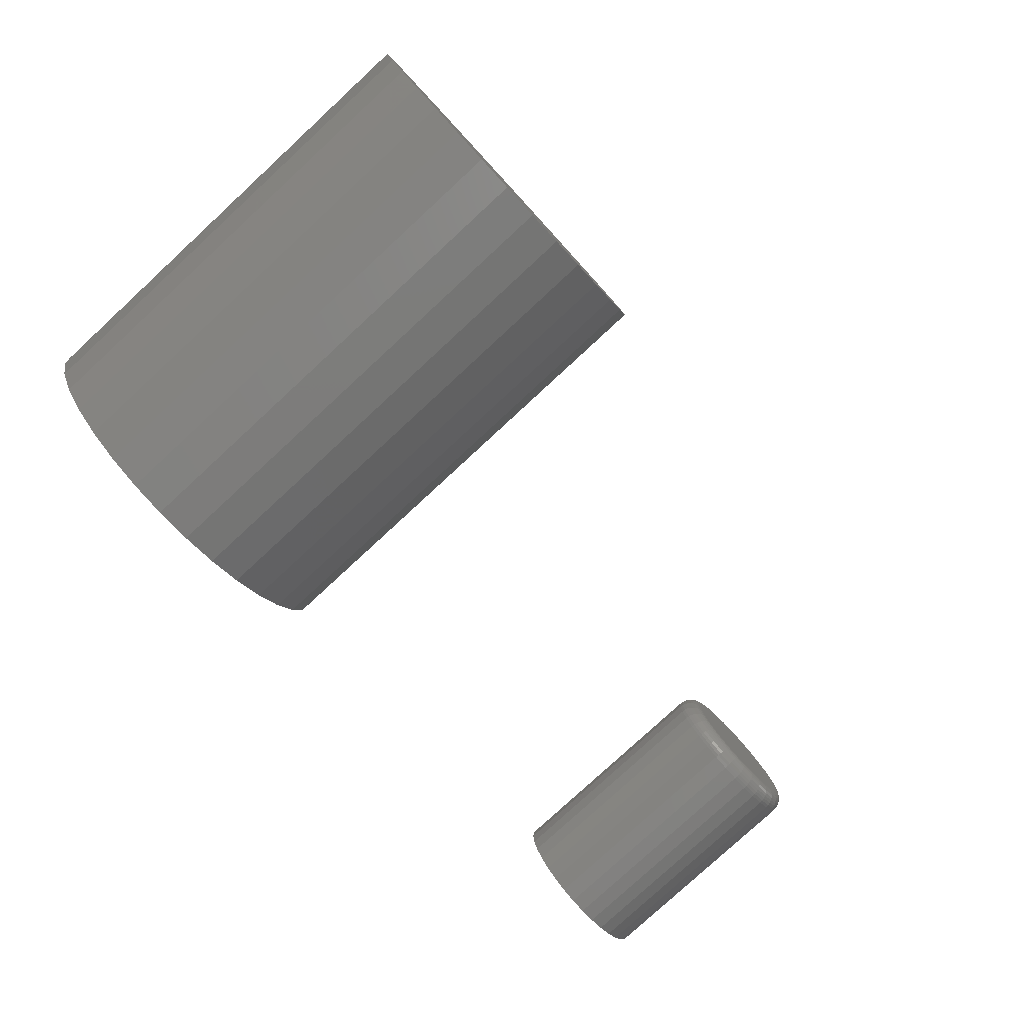
<metadata>
{"format":"stl","ext":"stl","renderer":"f3d","projection":"perspective","resolution":1024,"background":"white","views":[{"elev":-79.8,"azim":-47.3,"up":"+Y"}]}
</metadata>
<code>
# stl→obj: 384 verts, 760 faces
v -0.03615 0.1784 0.4609
v 0.03483 0.1784 0.4609
v -0.0006579 0.1819 0.4609
v -0.07027 0.1681 0.4609
v 0.06896 0.1681 0.4609
v 0.06896 -0.1681 0.4609
v -0.03615 -0.1784 0.4609
v 0.03483 -0.1784 0.4609
v -0.0006579 -0.1819 0.4609
v 0.1004 0.1513 0.4609
v -0.1017 0.1513 0.4609
v 0.128 0.1286 0.4609
v -0.1293 0.1286 0.4609
v 0.1506 0.1011 0.4609
v -0.1519 0.1011 0.4609
v 0.1674 0.06961 0.4609
v -0.1687 0.06961 0.4609
v 0.1778 0.03549 0.4609
v -0.1791 0.03549 0.4609
v 0.1812 0 0.4609
v -0.1826 2.228e-17 0.4609
v 0.1778 -0.03549 0.4609
v -0.1791 -0.03549 0.4609
v 0.1674 -0.06961 0.4609
v -0.1687 -0.06961 0.4609
v 0.1506 -0.1011 0.4609
v -0.1519 -0.1011 0.4609
v 0.128 -0.1286 0.4609
v -0.1293 -0.1286 0.4609
v 0.1004 -0.1513 0.4609
v -0.1017 -0.1513 0.4609
v -0.07027 -0.1681 0.4609
v -0.0006579 0.1819 0
v 0.03483 0.1784 0
v -0.03615 0.1784 0
v -0.07027 0.1681 0
v 0.06896 0.1681 0
v 0.03483 -0.1784 0
v -0.03615 -0.1784 0
v 0.06896 -0.1681 0
v -0.0006579 -0.1819 0
v -0.07027 -0.1681 0
v -0.1017 -0.1513 0
v 0.1004 -0.1513 0
v -0.1293 -0.1286 0
v 0.128 -0.1286 0
v -0.1519 -0.1011 0
v 0.1506 -0.1011 0
v -0.1687 -0.06961 0
v 0.1674 -0.06961 0
v -0.1791 -0.03549 0
v 0.1778 -0.03549 0
v -0.1826 2.228e-17 0
v 0.1812 0 0
v -0.1791 0.03549 0
v 0.1778 0.03549 0
v -0.1687 0.06961 0
v 0.1674 0.06961 0
v -0.1519 0.1011 0
v 0.1506 0.1011 0
v -0.1293 0.1286 0
v 0.128 0.1286 0
v -0.1017 0.1513 0
v 0.1004 0.1513 0
v 0.6052 0.06379 0.2344
v 0.6291 0.06379 0.2344
v 0.6172 0.06497 0.2344
v 0.5937 0.0603 0.2344
v 0.6406 0.0603 0.2344
v 0.5831 0.05464 0.2344
v 0.6512 0.05464 0.2344
v 0.5739 0.04702 0.2344
v 0.6605 0.04702 0.2344
v 0.5662 0.03774 0.2344
v 0.6681 0.03774 0.2344
v 0.5606 0.02715 0.2344
v 0.6738 0.02715 0.2344
v 0.6738 -0.01974 0.2344
v 0.5662 -0.03034 0.2344
v 0.6681 -0.03034 0.2344
v 0.5739 -0.03962 0.2344
v 0.6605 -0.03962 0.2344
v 0.5831 -0.04724 0.2344
v 0.6512 -0.04724 0.2344
v 0.5937 -0.0529 0.2344
v 0.6406 -0.0529 0.2344
v 0.6052 -0.05639 0.2344
v 0.6291 -0.05639 0.2344
v 0.6172 -0.05757 0.2344
v 0.6773 0.01565 0.2344
v 0.5571 0.01565 0.2344
v 0.6785 0.003701 0.2344
v 0.5559 0.003701 0.2344
v 0.6773 -0.008252 0.2344
v 0.5571 -0.008252 0.2344
v 0.5606 -0.01974 0.2344
v 0.6941 0.003701 0
v 0.6941 0.003701 0.2188
v 0.6926 -0.0113 0
v 0.6926 -0.0113 0.2188
v 0.6882 -0.02572 0
v 0.6882 -0.02572 0.2188
v 0.6811 -0.03902 0
v 0.6811 -0.03902 0.2188
v 0.6716 -0.05067 0
v 0.6716 -0.05067 0.2188
v 0.6599 -0.06023 0
v 0.6599 -0.06023 0.2188
v 0.6466 -0.06734 0
v 0.6466 -0.06734 0.2188
v 0.6322 -0.07171 0
v 0.6322 -0.07171 0.2188
v 0.6172 -0.07319 0
v 0.6172 -0.07319 0.2188
v 0.6022 -0.07171 0
v 0.6022 -0.07171 0.2188
v 0.5878 -0.06734 0
v 0.5878 -0.06734 0.2188
v 0.5745 -0.06023 0
v 0.5745 -0.06023 0.2188
v 0.5628 -0.05067 0
v 0.5628 -0.05067 0.2188
v 0.5533 -0.03902 0
v 0.5533 -0.03902 0.2188
v 0.5461 -0.02572 0
v 0.5461 -0.02572 0.2188
v 0.5418 -0.0113 0
v 0.5418 -0.0113 0.2188
v 0.5403 0.003701 0
v 0.5403 0.003701 0.2188
v 0.5418 0.0187 0
v 0.5418 0.0187 0.2188
v 0.5461 0.03313 0
v 0.5461 0.03313 0.2188
v 0.5533 0.04642 0
v 0.5533 0.04642 0.2188
v 0.5628 0.05807 0
v 0.5628 0.05807 0.2188
v 0.5745 0.06763 0
v 0.5745 0.06763 0.2188
v 0.5878 0.07474 0
v 0.5878 0.07474 0.2188
v 0.6022 0.07911 0
v 0.6022 0.07911 0.2188
v 0.6172 0.08059 0
v 0.6172 0.08059 0.2188
v 0.6322 0.07911 0
v 0.6322 0.07911 0.2188
v 0.6466 0.07474 0
v 0.6466 0.07474 0.2188
v 0.6599 0.06763 0
v 0.6599 0.06763 0.2188
v 0.6716 0.05807 0
v 0.6716 0.05807 0.2188
v 0.6811 0.04642 0
v 0.6811 0.04642 0.2188
v 0.6882 0.03313 0
v 0.6882 0.03313 0.2188
v 0.6926 0.0187 0
v 0.6926 0.0187 0.2188
v 0.5529 0.003701 0.2341
v 0.5541 0.01625 0.2341
v 0.5499 0.003701 0.2332
v 0.5512 0.01682 0.2332
v 0.5472 0.003701 0.2317
v 0.5486 0.01735 0.2317
v 0.5449 0.003701 0.2298
v 0.5463 0.01781 0.2298
v 0.5429 0.003701 0.2274
v 0.5444 0.01819 0.2274
v 0.5415 0.003701 0.2247
v 0.5429 0.01847 0.2247
v 0.5406 0.003701 0.2218
v 0.5421 0.01864 0.2218
v 0.6803 0.01625 0.2341
v 0.6815 0.003701 0.2341
v 0.6831 0.01682 0.2332
v 0.6844 0.003701 0.2332
v 0.6858 0.01735 0.2317
v 0.6871 0.003701 0.2317
v 0.6881 0.01781 0.2298
v 0.6895 0.003701 0.2298
v 0.69 0.01819 0.2274
v 0.6914 0.003701 0.2274
v 0.6914 0.01847 0.2247
v 0.6929 0.003701 0.2247
v 0.6923 0.01864 0.2218
v 0.6938 0.003701 0.2218
v 0.6766 0.02831 0.2341
v 0.6793 0.02943 0.2332
v 0.6818 0.03047 0.2317
v 0.684 0.03137 0.2298
v 0.6858 0.03212 0.2274
v 0.6871 0.03267 0.2247
v 0.6879 0.03301 0.2218
v 0.6707 0.03943 0.2341
v 0.6731 0.04106 0.2332
v 0.6753 0.04256 0.2317
v 0.6773 0.04388 0.2298
v 0.6789 0.04496 0.2274
v 0.6801 0.04576 0.2247
v 0.6809 0.04625 0.2218
v 0.6627 0.04918 0.2341
v 0.6647 0.05125 0.2332
v 0.6666 0.05316 0.2317
v 0.6683 0.05484 0.2298
v 0.6697 0.05621 0.2274
v 0.6707 0.05723 0.2247
v 0.6713 0.05786 0.2218
v 0.6529 0.05718 0.2341
v 0.6545 0.05961 0.2332
v 0.656 0.06186 0.2317
v 0.6574 0.06383 0.2298
v 0.6584 0.06544 0.2274
v 0.6592 0.06664 0.2247
v 0.6597 0.06738 0.2218
v 0.6418 0.06312 0.2341
v 0.6429 0.06583 0.2332
v 0.644 0.06832 0.2317
v 0.6449 0.07051 0.2298
v 0.6456 0.07231 0.2274
v 0.6462 0.07364 0.2247
v 0.6465 0.07446 0.2218
v 0.6297 0.06678 0.2341
v 0.6303 0.06965 0.2332
v 0.6308 0.0723 0.2317
v 0.6313 0.07463 0.2298
v 0.6317 0.07653 0.2274
v 0.632 0.07795 0.2247
v 0.6321 0.07882 0.2218
v 0.6172 0.06802 0.2341
v 0.6172 0.07095 0.2332
v 0.6172 0.07365 0.2317
v 0.6172 0.07602 0.2298
v 0.6172 0.07796 0.2274
v 0.6172 0.0794 0.2247
v 0.6172 0.08029 0.2218
v 0.6046 0.06678 0.2341
v 0.6041 0.06965 0.2332
v 0.6035 0.0723 0.2317
v 0.6031 0.07463 0.2298
v 0.6027 0.07653 0.2274
v 0.6024 0.07795 0.2247
v 0.6022 0.07882 0.2218
v 0.5926 0.06312 0.2341
v 0.5915 0.06583 0.2332
v 0.5904 0.06832 0.2317
v 0.5895 0.07051 0.2298
v 0.5888 0.07231 0.2274
v 0.5882 0.07364 0.2247
v 0.5879 0.07446 0.2218
v 0.5815 0.05718 0.2341
v 0.5798 0.05961 0.2332
v 0.5783 0.06186 0.2317
v 0.577 0.06383 0.2298
v 0.5759 0.06544 0.2274
v 0.5751 0.06664 0.2247
v 0.5746 0.06738 0.2218
v 0.5717 0.04918 0.2341
v 0.5696 0.05125 0.2332
v 0.5677 0.05316 0.2317
v 0.5661 0.05484 0.2298
v 0.5647 0.05621 0.2274
v 0.5637 0.05723 0.2247
v 0.563 0.05786 0.2218
v 0.5637 0.03943 0.2341
v 0.5613 0.04106 0.2332
v 0.559 0.04256 0.2317
v 0.5571 0.04388 0.2298
v 0.5554 0.04496 0.2274
v 0.5542 0.04576 0.2247
v 0.5535 0.04625 0.2218
v 0.5578 0.02831 0.2341
v 0.5551 0.02943 0.2332
v 0.5526 0.03047 0.2317
v 0.5504 0.03137 0.2298
v 0.5486 0.03212 0.2274
v 0.5472 0.03267 0.2247
v 0.5464 0.03301 0.2218
v 0.6803 -0.008847 0.2341
v 0.6831 -0.009418 0.2332
v 0.6858 -0.009945 0.2317
v 0.6881 -0.01041 0.2298
v 0.69 -0.01079 0.2274
v 0.6914 -0.01107 0.2247
v 0.6923 -0.01124 0.2218
v 0.5541 -0.008847 0.2341
v 0.5512 -0.009418 0.2332
v 0.5486 -0.009945 0.2317
v 0.5463 -0.01041 0.2298
v 0.5444 -0.01079 0.2274
v 0.5429 -0.01107 0.2247
v 0.5421 -0.01124 0.2218
v 0.5578 -0.02091 0.2341
v 0.5551 -0.02203 0.2332
v 0.5526 -0.02307 0.2317
v 0.5504 -0.02397 0.2298
v 0.5486 -0.02472 0.2274
v 0.5472 -0.02527 0.2247
v 0.5464 -0.02561 0.2218
v 0.5637 -0.03203 0.2341
v 0.5613 -0.03366 0.2332
v 0.559 -0.03516 0.2317
v 0.5571 -0.03648 0.2298
v 0.5554 -0.03755 0.2274
v 0.5542 -0.03836 0.2247
v 0.5535 -0.03885 0.2218
v 0.5717 -0.04178 0.2341
v 0.5696 -0.04385 0.2332
v 0.5677 -0.04576 0.2317
v 0.5661 -0.04743 0.2298
v 0.5647 -0.04881 0.2274
v 0.5637 -0.04983 0.2247
v 0.563 -0.05046 0.2218
v 0.5815 -0.04978 0.2341
v 0.5798 -0.05221 0.2332
v 0.5783 -0.05446 0.2317
v 0.577 -0.05643 0.2298
v 0.5759 -0.05804 0.2274
v 0.5751 -0.05924 0.2247
v 0.5746 -0.05998 0.2218
v 0.5926 -0.05572 0.2341
v 0.5915 -0.05843 0.2332
v 0.5904 -0.06092 0.2317
v 0.5895 -0.06311 0.2298
v 0.5888 -0.0649 0.2274
v 0.5882 -0.06624 0.2247
v 0.5879 -0.06706 0.2218
v 0.6046 -0.05938 0.2341
v 0.6041 -0.06225 0.2332
v 0.6035 -0.0649 0.2317
v 0.6031 -0.06722 0.2298
v 0.6027 -0.06913 0.2274
v 0.6024 -0.07055 0.2247
v 0.6022 -0.07142 0.2218
v 0.6172 -0.06061 0.2341
v 0.6172 -0.06355 0.2332
v 0.6172 -0.06625 0.2317
v 0.6172 -0.06861 0.2298
v 0.6172 -0.07056 0.2274
v 0.6172 -0.072 0.2247
v 0.6172 -0.07289 0.2218
v 0.6297 -0.05938 0.2341
v 0.6303 -0.06225 0.2332
v 0.6308 -0.0649 0.2317
v 0.6313 -0.06722 0.2298
v 0.6317 -0.06913 0.2274
v 0.632 -0.07055 0.2247
v 0.6321 -0.07142 0.2218
v 0.6418 -0.05572 0.2341
v 0.6429 -0.05843 0.2332
v 0.644 -0.06092 0.2317
v 0.6449 -0.06311 0.2298
v 0.6456 -0.0649 0.2274
v 0.6462 -0.06624 0.2247
v 0.6465 -0.06706 0.2218
v 0.6529 -0.04978 0.2341
v 0.6545 -0.05221 0.2332
v 0.656 -0.05446 0.2317
v 0.6574 -0.05643 0.2298
v 0.6584 -0.05804 0.2274
v 0.6592 -0.05924 0.2247
v 0.6597 -0.05998 0.2218
v 0.6627 -0.04178 0.2341
v 0.6647 -0.04385 0.2332
v 0.6666 -0.04576 0.2317
v 0.6683 -0.04743 0.2298
v 0.6697 -0.04881 0.2274
v 0.6707 -0.04983 0.2247
v 0.6713 -0.05046 0.2218
v 0.6707 -0.03203 0.2341
v 0.6731 -0.03366 0.2332
v 0.6753 -0.03516 0.2317
v 0.6773 -0.03648 0.2298
v 0.6789 -0.03755 0.2274
v 0.6801 -0.03836 0.2247
v 0.6809 -0.03885 0.2218
v 0.6766 -0.02091 0.2341
v 0.6793 -0.02203 0.2332
v 0.6818 -0.02307 0.2317
v 0.684 -0.02397 0.2298
v 0.6858 -0.02472 0.2274
v 0.6871 -0.02527 0.2247
v 0.6879 -0.02561 0.2218
f 1 2 3
f 2 1 4
f 2 4 5
f 6 7 8
f 8 7 9
f 5 4 10
f 10 4 11
f 10 11 12
f 12 11 13
f 12 13 14
f 14 13 15
f 14 15 16
f 16 15 17
f 16 17 18
f 18 17 19
f 18 19 20
f 20 19 21
f 20 21 22
f 22 21 23
f 22 23 24
f 24 23 25
f 24 25 26
f 26 25 27
f 26 27 28
f 28 27 29
f 28 29 30
f 30 29 31
f 30 31 6
f 6 31 32
f 6 32 7
f 33 34 35
f 36 35 34
f 37 36 34
f 38 39 40
f 41 39 38
f 39 42 40
f 40 42 43
f 40 43 44
f 44 43 45
f 44 45 46
f 46 45 47
f 46 47 48
f 48 47 49
f 48 49 50
f 50 49 51
f 50 51 52
f 52 51 53
f 52 53 54
f 54 53 55
f 54 55 56
f 56 55 57
f 56 57 58
f 58 57 59
f 58 59 60
f 60 59 61
f 60 61 62
f 62 61 63
f 62 63 64
f 64 63 36
f 64 36 37
f 54 20 52
f 52 20 22
f 52 22 50
f 50 22 24
f 50 24 48
f 48 24 26
f 48 26 46
f 46 26 28
f 46 28 44
f 44 28 30
f 44 30 40
f 40 30 6
f 40 6 38
f 38 6 8
f 38 8 41
f 41 8 9
f 41 9 39
f 39 9 7
f 39 7 42
f 42 7 32
f 42 32 43
f 43 32 31
f 43 31 45
f 45 31 29
f 45 29 47
f 47 29 27
f 47 27 49
f 49 27 25
f 49 25 51
f 51 25 23
f 51 23 53
f 53 23 21
f 53 21 55
f 55 21 19
f 55 19 57
f 57 19 17
f 57 17 59
f 59 17 15
f 59 15 61
f 61 15 13
f 61 13 63
f 63 13 11
f 63 11 36
f 36 11 4
f 36 4 35
f 35 4 1
f 35 1 33
f 33 1 3
f 33 3 34
f 34 3 2
f 34 2 37
f 37 2 5
f 37 5 64
f 64 5 10
f 64 10 62
f 62 10 12
f 62 12 60
f 60 12 14
f 60 14 58
f 58 14 16
f 58 16 56
f 56 16 18
f 56 18 54
f 54 18 20
f 65 66 67
f 66 65 68
f 66 68 69
f 69 68 70
f 69 70 71
f 71 70 72
f 71 72 73
f 73 72 74
f 73 74 75
f 75 74 76
f 75 76 77
f 78 79 80
f 80 79 81
f 80 81 82
f 82 81 83
f 82 83 84
f 84 83 85
f 84 85 86
f 86 85 87
f 86 87 88
f 88 87 89
f 77 76 90
f 90 76 91
f 90 91 92
f 92 91 93
f 92 93 94
f 94 93 95
f 94 95 78
f 78 95 96
f 78 96 79
f 97 98 99
f 99 98 100
f 99 100 101
f 101 100 102
f 101 102 103
f 103 102 104
f 103 104 105
f 105 104 106
f 105 106 107
f 107 106 108
f 107 108 109
f 109 108 110
f 109 110 111
f 111 110 112
f 111 112 113
f 113 112 114
f 113 114 115
f 115 114 116
f 115 116 117
f 117 116 118
f 117 118 119
f 119 118 120
f 119 120 121
f 121 120 122
f 121 122 123
f 123 122 124
f 123 124 125
f 125 124 126
f 125 126 127
f 127 126 128
f 127 128 129
f 129 128 130
f 129 130 131
f 131 130 132
f 131 132 133
f 133 132 134
f 133 134 135
f 135 134 136
f 135 136 137
f 137 136 138
f 137 138 139
f 139 138 140
f 139 140 141
f 141 140 142
f 141 142 143
f 143 142 144
f 143 144 145
f 145 144 146
f 145 146 147
f 147 146 148
f 147 148 149
f 149 148 150
f 149 150 151
f 151 150 152
f 151 152 153
f 153 152 154
f 153 154 155
f 155 154 156
f 155 156 157
f 157 156 158
f 157 158 159
f 159 158 160
f 159 160 97
f 97 160 98
f 93 91 161
f 161 91 162
f 161 162 163
f 163 162 164
f 163 164 165
f 165 164 166
f 165 166 167
f 167 166 168
f 167 168 169
f 169 168 170
f 169 170 171
f 171 170 172
f 171 172 173
f 173 172 174
f 173 174 130
f 130 174 132
f 90 92 175
f 175 92 176
f 175 176 177
f 177 176 178
f 177 178 179
f 179 178 180
f 179 180 181
f 181 180 182
f 181 182 183
f 183 182 184
f 183 184 185
f 185 184 186
f 185 186 187
f 187 186 188
f 187 188 160
f 160 188 98
f 77 90 189
f 189 90 175
f 189 175 190
f 190 175 177
f 190 177 191
f 191 177 179
f 191 179 192
f 192 179 181
f 192 181 193
f 193 181 183
f 193 183 194
f 194 183 185
f 194 185 195
f 195 185 187
f 195 187 158
f 158 187 160
f 75 77 196
f 196 77 189
f 196 189 197
f 197 189 190
f 197 190 198
f 198 190 191
f 198 191 199
f 199 191 192
f 199 192 200
f 200 192 193
f 200 193 201
f 201 193 194
f 201 194 202
f 202 194 195
f 202 195 156
f 156 195 158
f 73 75 203
f 203 75 196
f 203 196 204
f 204 196 197
f 204 197 205
f 205 197 198
f 205 198 206
f 206 198 199
f 206 199 207
f 207 199 200
f 207 200 208
f 208 200 201
f 208 201 209
f 209 201 202
f 209 202 154
f 154 202 156
f 71 73 210
f 210 73 203
f 210 203 211
f 211 203 204
f 211 204 212
f 212 204 205
f 212 205 213
f 213 205 206
f 213 206 214
f 214 206 207
f 214 207 215
f 215 207 208
f 215 208 216
f 216 208 209
f 216 209 152
f 152 209 154
f 69 71 217
f 217 71 210
f 217 210 218
f 218 210 211
f 218 211 219
f 219 211 212
f 219 212 220
f 220 212 213
f 220 213 221
f 221 213 214
f 221 214 222
f 222 214 215
f 222 215 223
f 223 215 216
f 223 216 150
f 150 216 152
f 66 69 224
f 224 69 217
f 224 217 225
f 225 217 218
f 225 218 226
f 226 218 219
f 226 219 227
f 227 219 220
f 227 220 228
f 228 220 221
f 228 221 229
f 229 221 222
f 229 222 230
f 230 222 223
f 230 223 148
f 148 223 150
f 67 66 231
f 231 66 224
f 231 224 232
f 232 224 225
f 232 225 233
f 233 225 226
f 233 226 234
f 234 226 227
f 234 227 235
f 235 227 228
f 235 228 236
f 236 228 229
f 236 229 237
f 237 229 230
f 237 230 146
f 146 230 148
f 65 67 238
f 238 67 231
f 238 231 239
f 239 231 232
f 239 232 240
f 240 232 233
f 240 233 241
f 241 233 234
f 241 234 242
f 242 234 235
f 242 235 243
f 243 235 236
f 243 236 244
f 244 236 237
f 244 237 144
f 144 237 146
f 68 65 245
f 245 65 238
f 245 238 246
f 246 238 239
f 246 239 247
f 247 239 240
f 247 240 248
f 248 240 241
f 248 241 249
f 249 241 242
f 249 242 250
f 250 242 243
f 250 243 251
f 251 243 244
f 251 244 142
f 142 244 144
f 70 68 252
f 252 68 245
f 252 245 253
f 253 245 246
f 253 246 254
f 254 246 247
f 254 247 255
f 255 247 248
f 255 248 256
f 256 248 249
f 256 249 257
f 257 249 250
f 257 250 258
f 258 250 251
f 258 251 140
f 140 251 142
f 72 70 259
f 259 70 252
f 259 252 260
f 260 252 253
f 260 253 261
f 261 253 254
f 261 254 262
f 262 254 255
f 262 255 263
f 263 255 256
f 263 256 264
f 264 256 257
f 264 257 265
f 265 257 258
f 265 258 138
f 138 258 140
f 74 72 266
f 266 72 259
f 266 259 267
f 267 259 260
f 267 260 268
f 268 260 261
f 268 261 269
f 269 261 262
f 269 262 270
f 270 262 263
f 270 263 271
f 271 263 264
f 271 264 272
f 272 264 265
f 272 265 136
f 136 265 138
f 76 74 273
f 273 74 266
f 273 266 274
f 274 266 267
f 274 267 275
f 275 267 268
f 275 268 276
f 276 268 269
f 276 269 277
f 277 269 270
f 277 270 278
f 278 270 271
f 278 271 279
f 279 271 272
f 279 272 134
f 134 272 136
f 91 76 162
f 162 76 273
f 162 273 164
f 164 273 274
f 164 274 166
f 166 274 275
f 166 275 168
f 168 275 276
f 168 276 170
f 170 276 277
f 170 277 172
f 172 277 278
f 172 278 174
f 174 278 279
f 174 279 132
f 132 279 134
f 92 94 176
f 176 94 280
f 176 280 178
f 178 280 281
f 178 281 180
f 180 281 282
f 180 282 182
f 182 282 283
f 182 283 184
f 184 283 284
f 184 284 186
f 186 284 285
f 186 285 188
f 188 285 286
f 188 286 98
f 98 286 100
f 95 93 287
f 287 93 161
f 287 161 288
f 288 161 163
f 288 163 289
f 289 163 165
f 289 165 290
f 290 165 167
f 290 167 291
f 291 167 169
f 291 169 292
f 292 169 171
f 292 171 293
f 293 171 173
f 293 173 128
f 128 173 130
f 96 95 294
f 294 95 287
f 294 287 295
f 295 287 288
f 295 288 296
f 296 288 289
f 296 289 297
f 297 289 290
f 297 290 298
f 298 290 291
f 298 291 299
f 299 291 292
f 299 292 300
f 300 292 293
f 300 293 126
f 126 293 128
f 79 96 301
f 301 96 294
f 301 294 302
f 302 294 295
f 302 295 303
f 303 295 296
f 303 296 304
f 304 296 297
f 304 297 305
f 305 297 298
f 305 298 306
f 306 298 299
f 306 299 307
f 307 299 300
f 307 300 124
f 124 300 126
f 81 79 308
f 308 79 301
f 308 301 309
f 309 301 302
f 309 302 310
f 310 302 303
f 310 303 311
f 311 303 304
f 311 304 312
f 312 304 305
f 312 305 313
f 313 305 306
f 313 306 314
f 314 306 307
f 314 307 122
f 122 307 124
f 83 81 315
f 315 81 308
f 315 308 316
f 316 308 309
f 316 309 317
f 317 309 310
f 317 310 318
f 318 310 311
f 318 311 319
f 319 311 312
f 319 312 320
f 320 312 313
f 320 313 321
f 321 313 314
f 321 314 120
f 120 314 122
f 85 83 322
f 322 83 315
f 322 315 323
f 323 315 316
f 323 316 324
f 324 316 317
f 324 317 325
f 325 317 318
f 325 318 326
f 326 318 319
f 326 319 327
f 327 319 320
f 327 320 328
f 328 320 321
f 328 321 118
f 118 321 120
f 87 85 329
f 329 85 322
f 329 322 330
f 330 322 323
f 330 323 331
f 331 323 324
f 331 324 332
f 332 324 325
f 332 325 333
f 333 325 326
f 333 326 334
f 334 326 327
f 334 327 335
f 335 327 328
f 335 328 116
f 116 328 118
f 89 87 336
f 336 87 329
f 336 329 337
f 337 329 330
f 337 330 338
f 338 330 331
f 338 331 339
f 339 331 332
f 339 332 340
f 340 332 333
f 340 333 341
f 341 333 334
f 341 334 342
f 342 334 335
f 342 335 114
f 114 335 116
f 88 89 343
f 343 89 336
f 343 336 344
f 344 336 337
f 344 337 345
f 345 337 338
f 345 338 346
f 346 338 339
f 346 339 347
f 347 339 340
f 347 340 348
f 348 340 341
f 348 341 349
f 349 341 342
f 349 342 112
f 112 342 114
f 86 88 350
f 350 88 343
f 350 343 351
f 351 343 344
f 351 344 352
f 352 344 345
f 352 345 353
f 353 345 346
f 353 346 354
f 354 346 347
f 354 347 355
f 355 347 348
f 355 348 356
f 356 348 349
f 356 349 110
f 110 349 112
f 84 86 357
f 357 86 350
f 357 350 358
f 358 350 351
f 358 351 359
f 359 351 352
f 359 352 360
f 360 352 353
f 360 353 361
f 361 353 354
f 361 354 362
f 362 354 355
f 362 355 363
f 363 355 356
f 363 356 108
f 108 356 110
f 82 84 364
f 364 84 357
f 364 357 365
f 365 357 358
f 365 358 366
f 366 358 359
f 366 359 367
f 367 359 360
f 367 360 368
f 368 360 361
f 368 361 369
f 369 361 362
f 369 362 370
f 370 362 363
f 370 363 106
f 106 363 108
f 80 82 371
f 371 82 364
f 371 364 372
f 372 364 365
f 372 365 373
f 373 365 366
f 373 366 374
f 374 366 367
f 374 367 375
f 375 367 368
f 375 368 376
f 376 368 369
f 376 369 377
f 377 369 370
f 377 370 104
f 104 370 106
f 78 80 378
f 378 80 371
f 378 371 379
f 379 371 372
f 379 372 380
f 380 372 373
f 380 373 381
f 381 373 374
f 381 374 382
f 382 374 375
f 382 375 383
f 383 375 376
f 383 376 384
f 384 376 377
f 384 377 102
f 102 377 104
f 94 78 280
f 280 78 378
f 280 378 281
f 281 378 379
f 281 379 282
f 282 379 380
f 282 380 283
f 283 380 381
f 283 381 284
f 284 381 382
f 284 382 285
f 285 382 383
f 285 383 286
f 286 383 384
f 286 384 100
f 100 384 102
f 145 147 143
f 141 143 147
f 149 141 147
f 139 141 149
f 151 139 149
f 137 139 151
f 153 137 151
f 107 119 105
f 117 119 107
f 109 117 107
f 115 117 109
f 111 115 109
f 113 115 111
f 119 121 105
f 105 121 123
f 105 123 103
f 103 123 125
f 103 125 101
f 101 125 127
f 101 127 99
f 99 127 129
f 99 129 97
f 97 129 131
f 97 131 159
f 159 131 133
f 159 133 157
f 157 133 135
f 157 135 155
f 155 135 137
f 155 137 153

</code>
